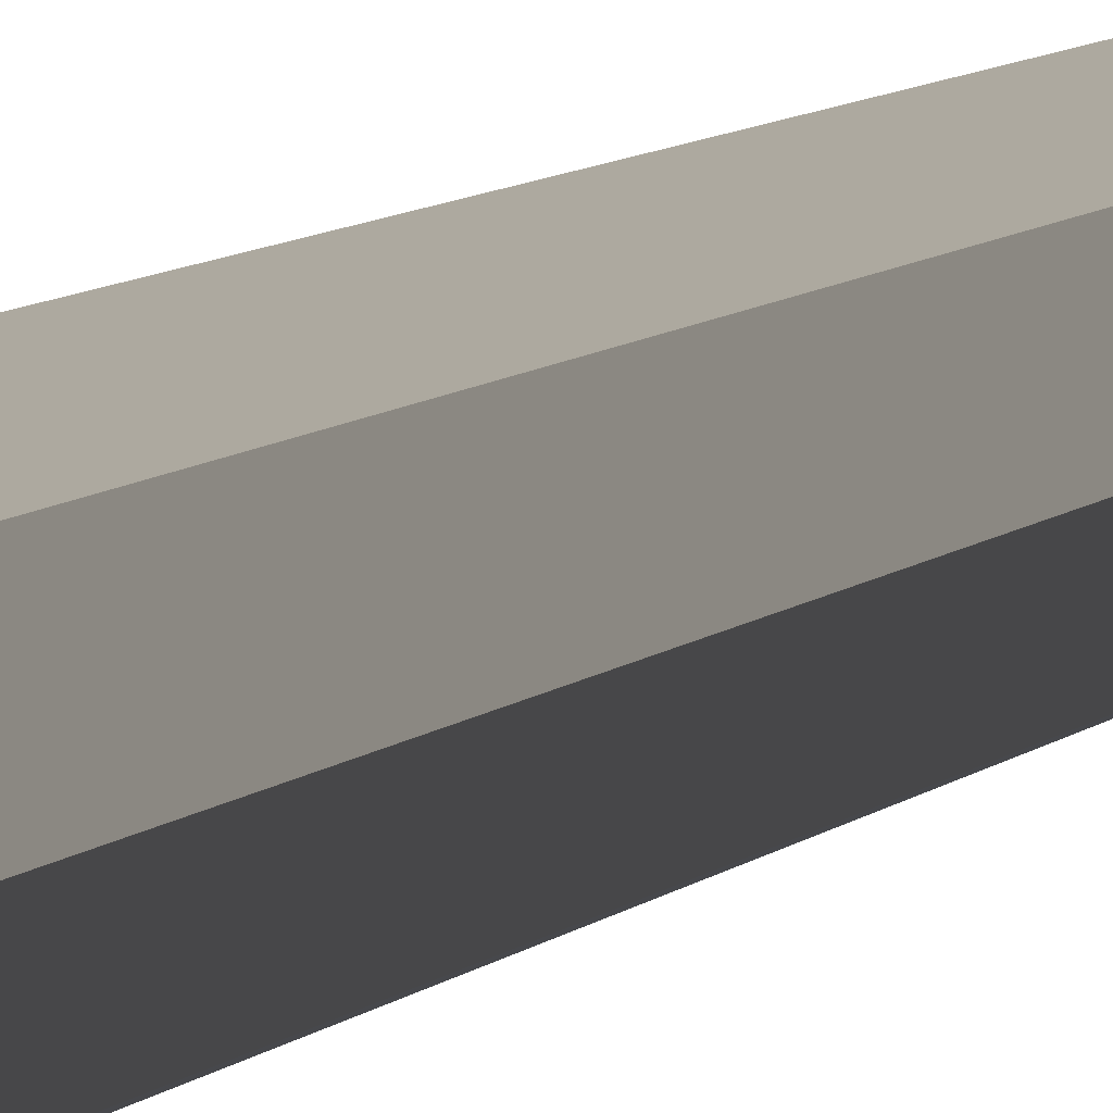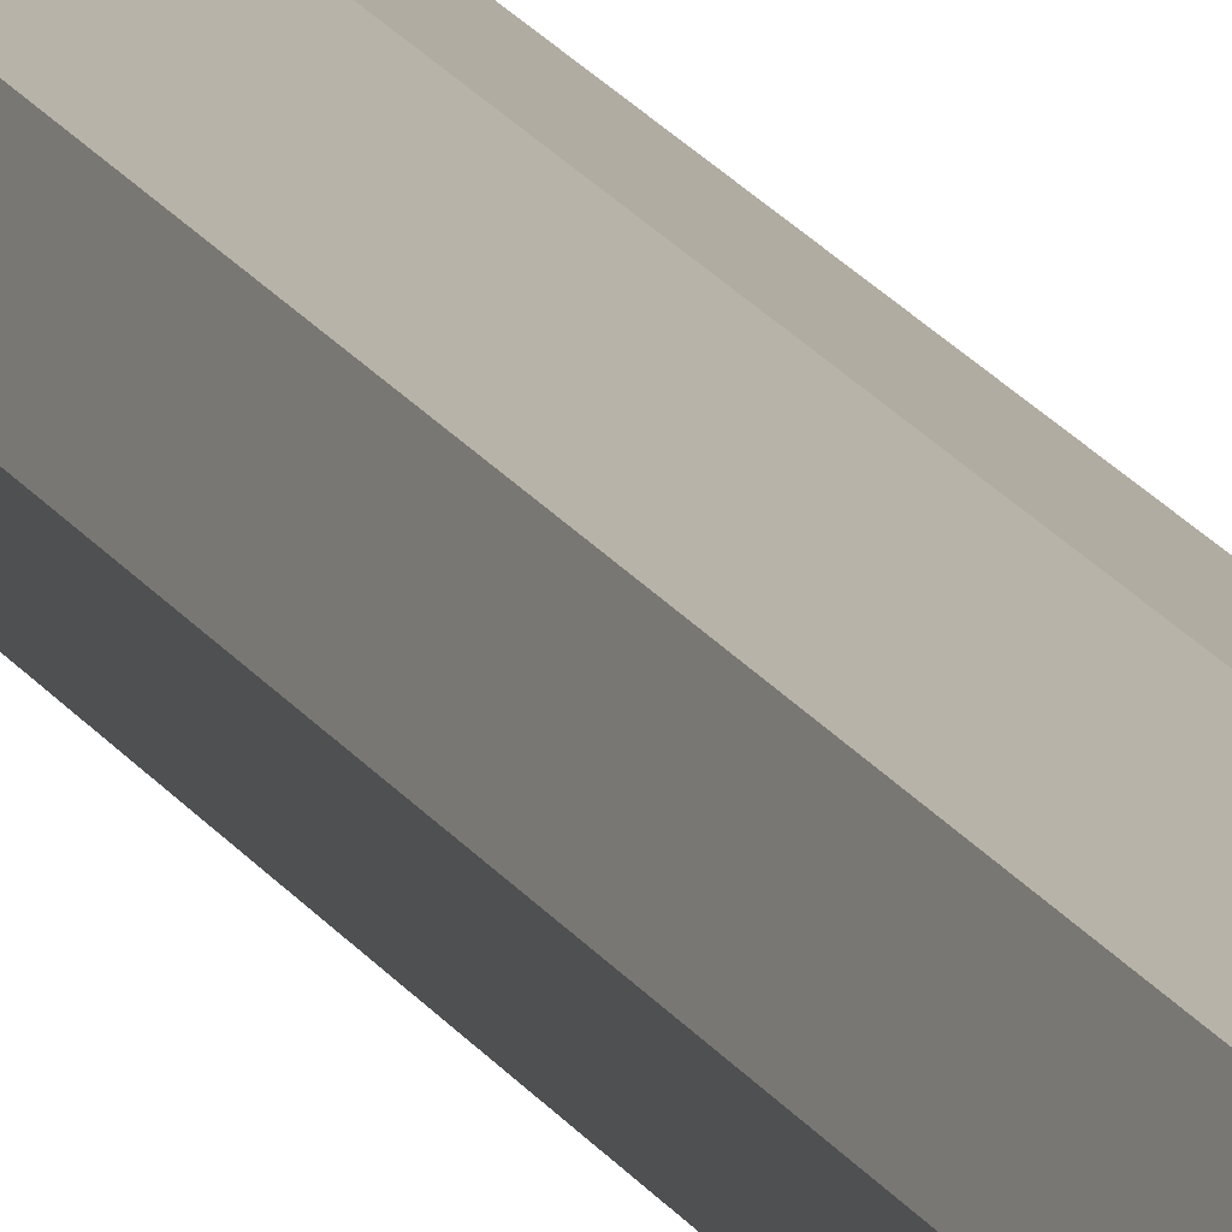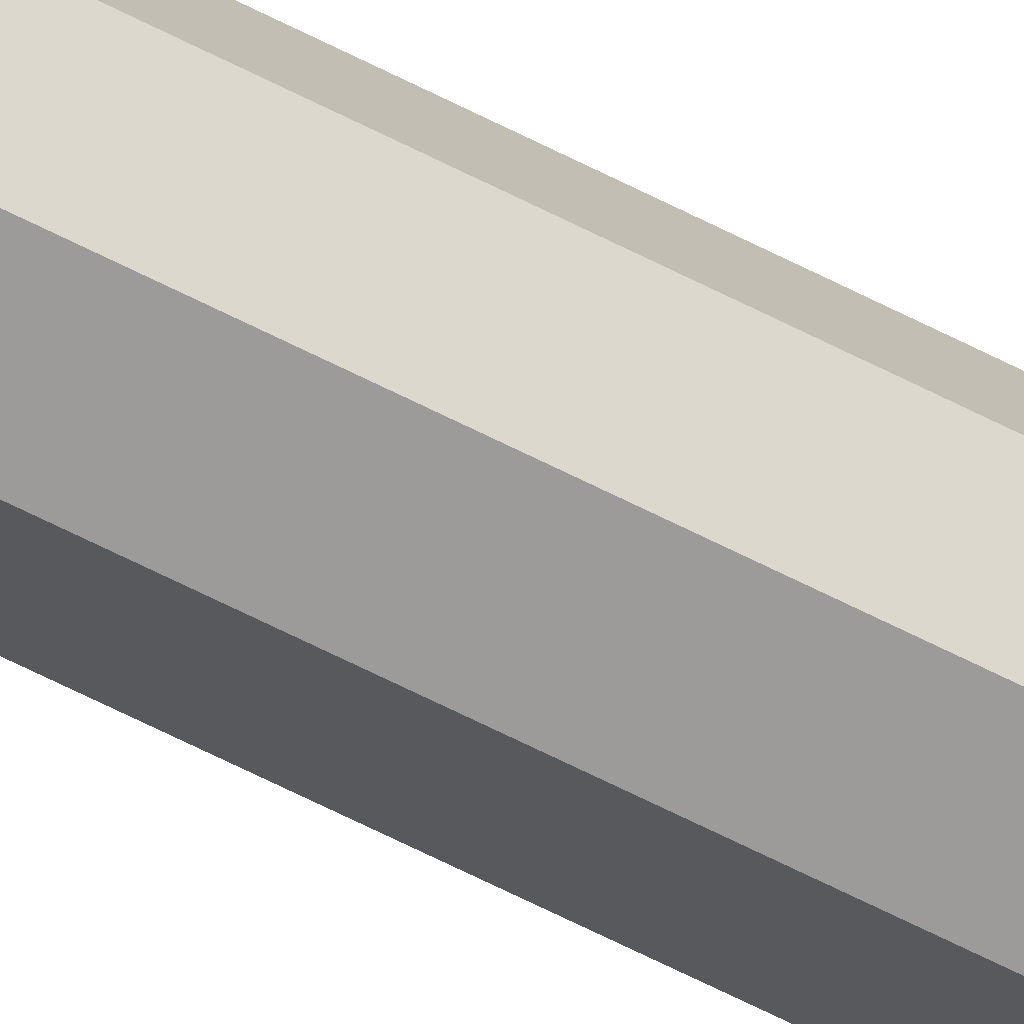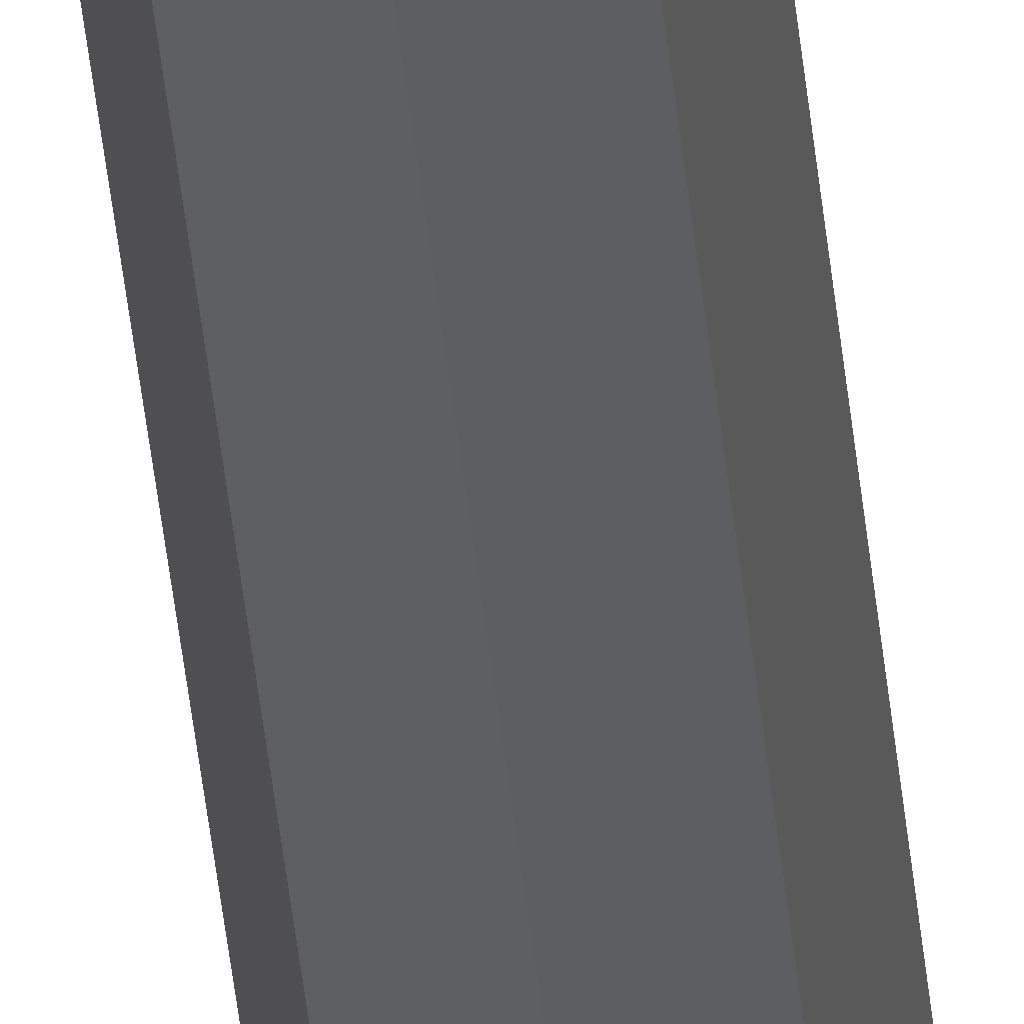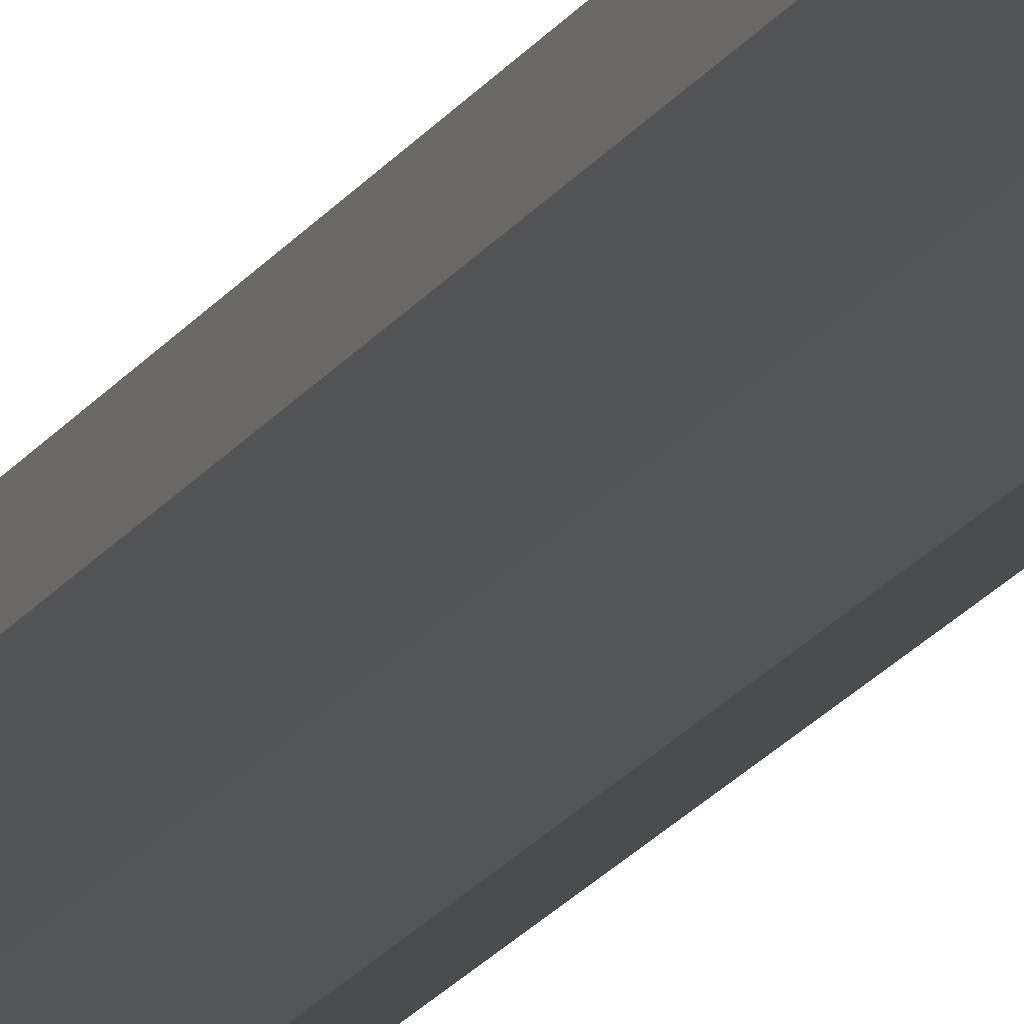
<metadata>
{"format":"obj","ext":"obj","renderer":"f3d","projection":"perspective","resolution":1024,"background":"white","views":[{"elev":1.7,"azim":5.3,"up":"+Y"},{"elev":10.1,"azim":-12.5,"up":"+Y"},{"elev":-50.2,"azim":58.7,"up":"+Y"},{"elev":-33.5,"azim":-175.4,"up":"+Y"},{"elev":-9.0,"azim":168.5,"up":"+Y"}]}
</metadata>
<code>
v 0.02622 0.02622 -1.408
v 0 0.03708 -1.408
v -0.02622 0.02622 -1.408
v -0.03708 1e-06 -1.408
v -0.02622 -0.02622 -1.408
v 0 -0.03708 -1.408
v 0.02622 -0.02622 -1.408
v 0.03708 1e-06 -1.408
v 0.02622 0.02622 1.408
v 0 0.03708 1.408
v -0.02622 0.02622 1.408
v -0.03708 1e-06 1.408
v -0.02622 -0.02622 1.408
v 0 -0.03708 1.408
v 0.02622 -0.02622 1.408
v 0.03708 1e-06 1.408
v 0.02622 0.02622 -1e-06
v 0.03708 1e-06 -1e-06
v 0.02622 -0.02622 -1e-06
v 0 -0.03708 -1e-06
v -0.02622 -0.02622 -1e-06
v -0.03708 1e-06 -1e-06
v -0.02622 0.02622 -1e-06
v 0 0.03708 -1e-06
f 1 2 24 17
f 2 3 23 24
f 3 4 22 23
f 4 5 21 22
f 5 6 20 21
f 6 7 19 20
f 7 8 18 19
f 8 1 17 18
f 18 17 9 16
f 19 18 16 15
f 20 19 15 14
f 21 20 14 13
f 22 21 13 12
f 23 22 12 11
f 24 23 11 10
f 17 24 10 9

</code>
